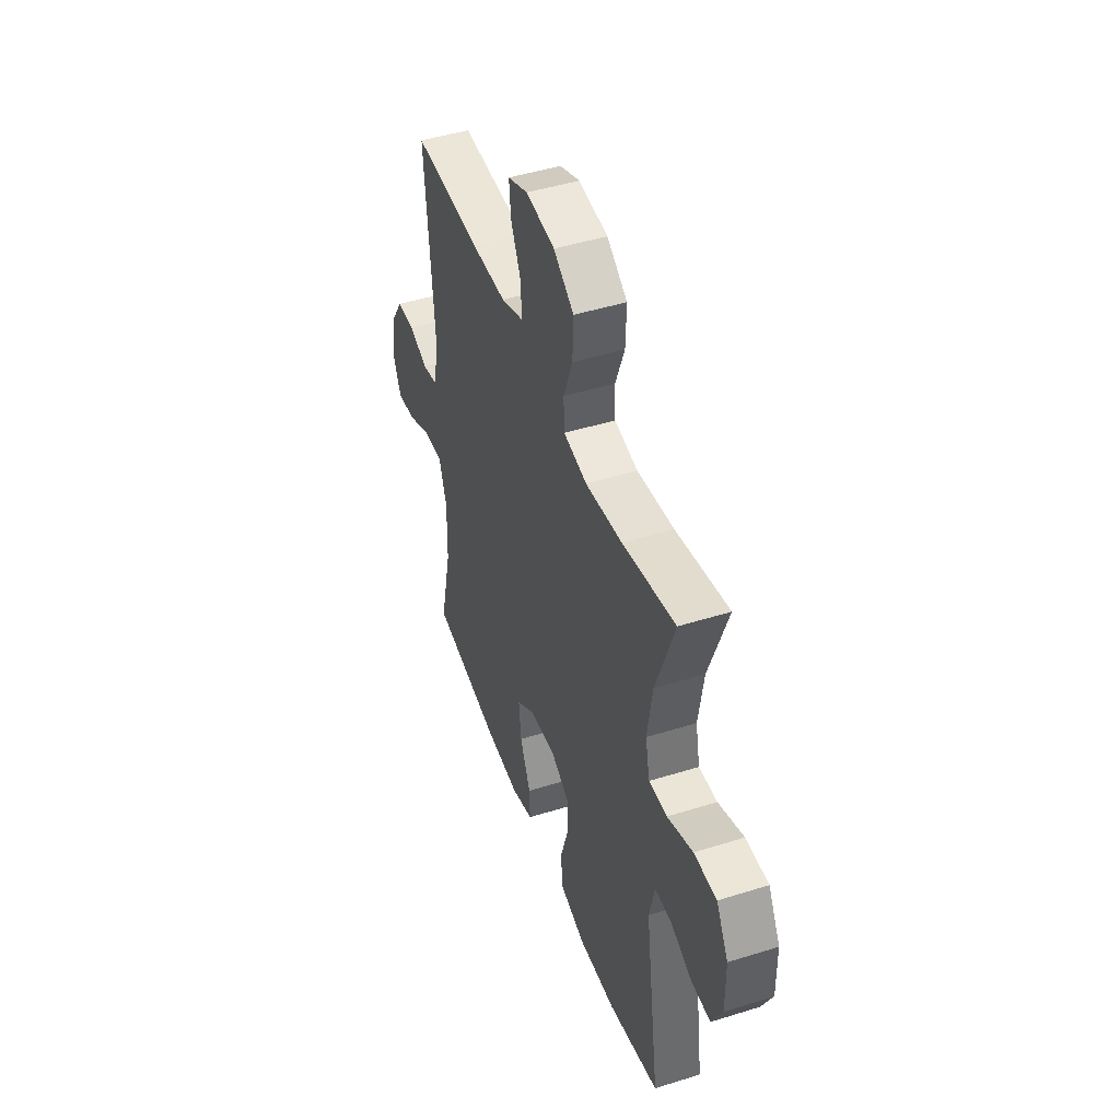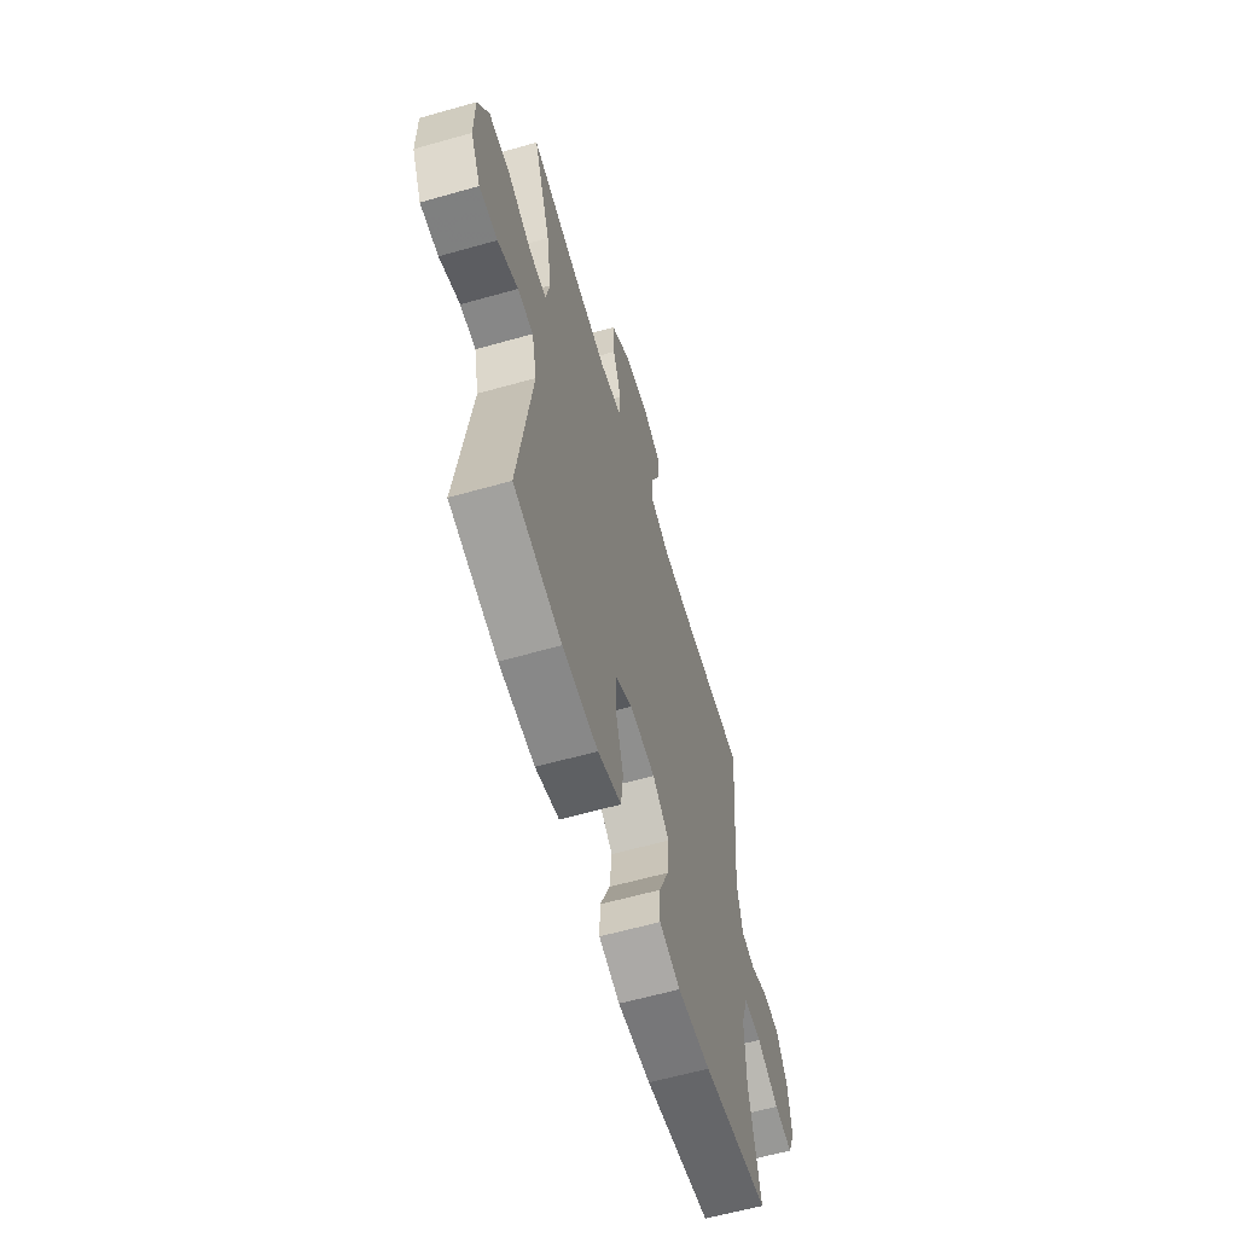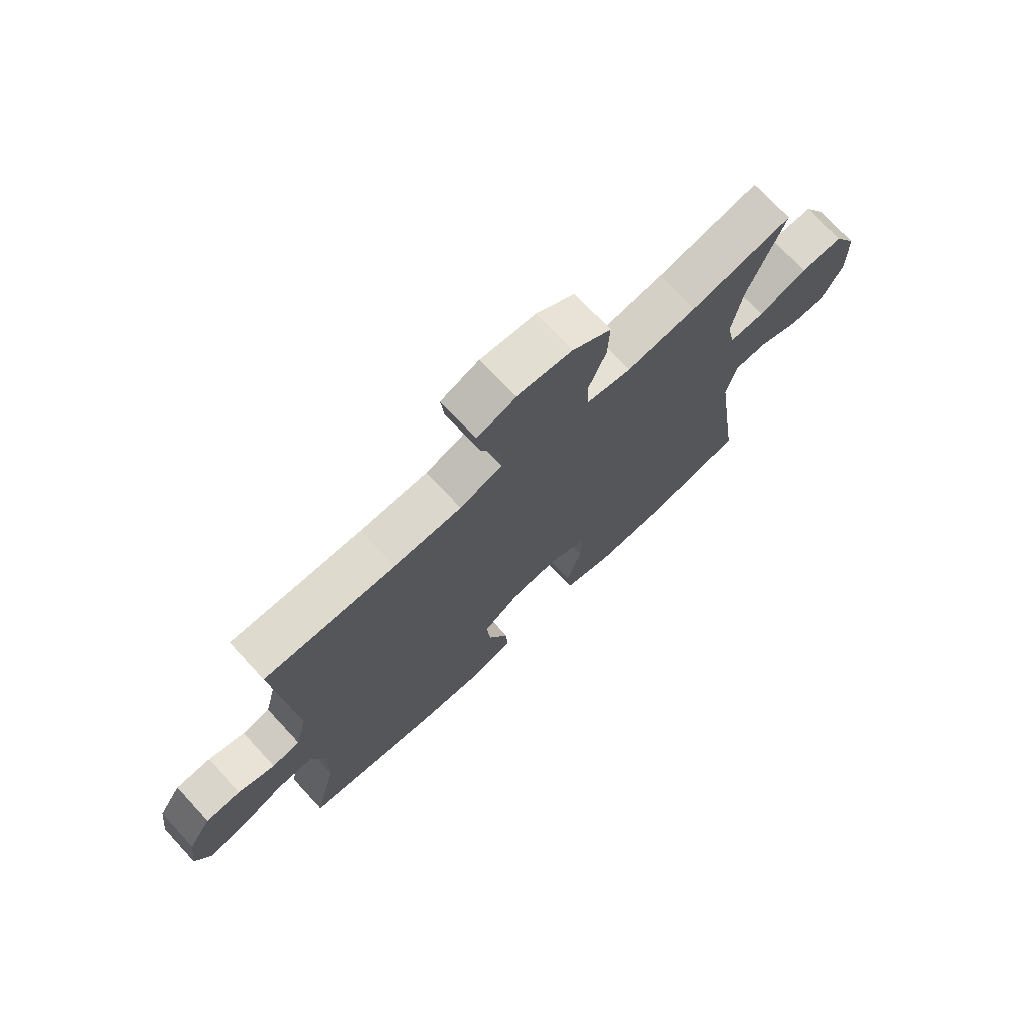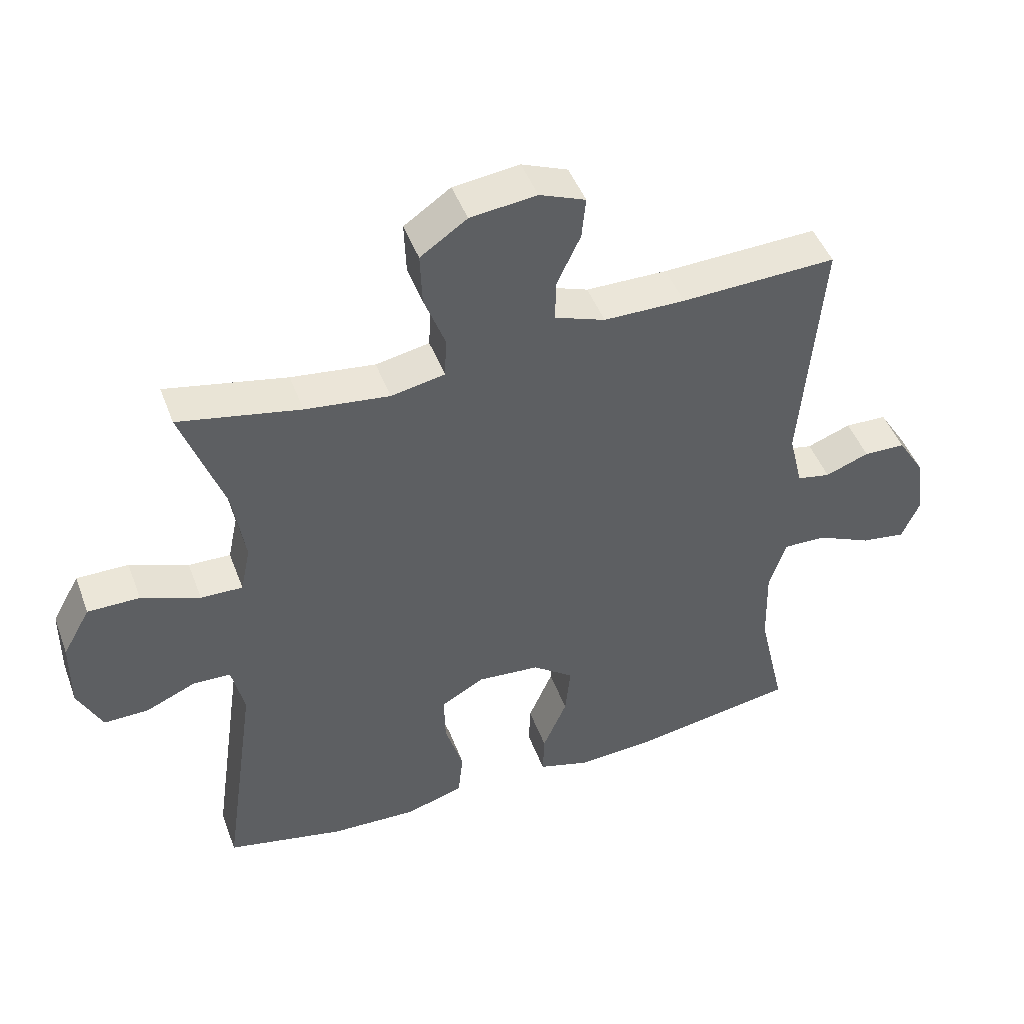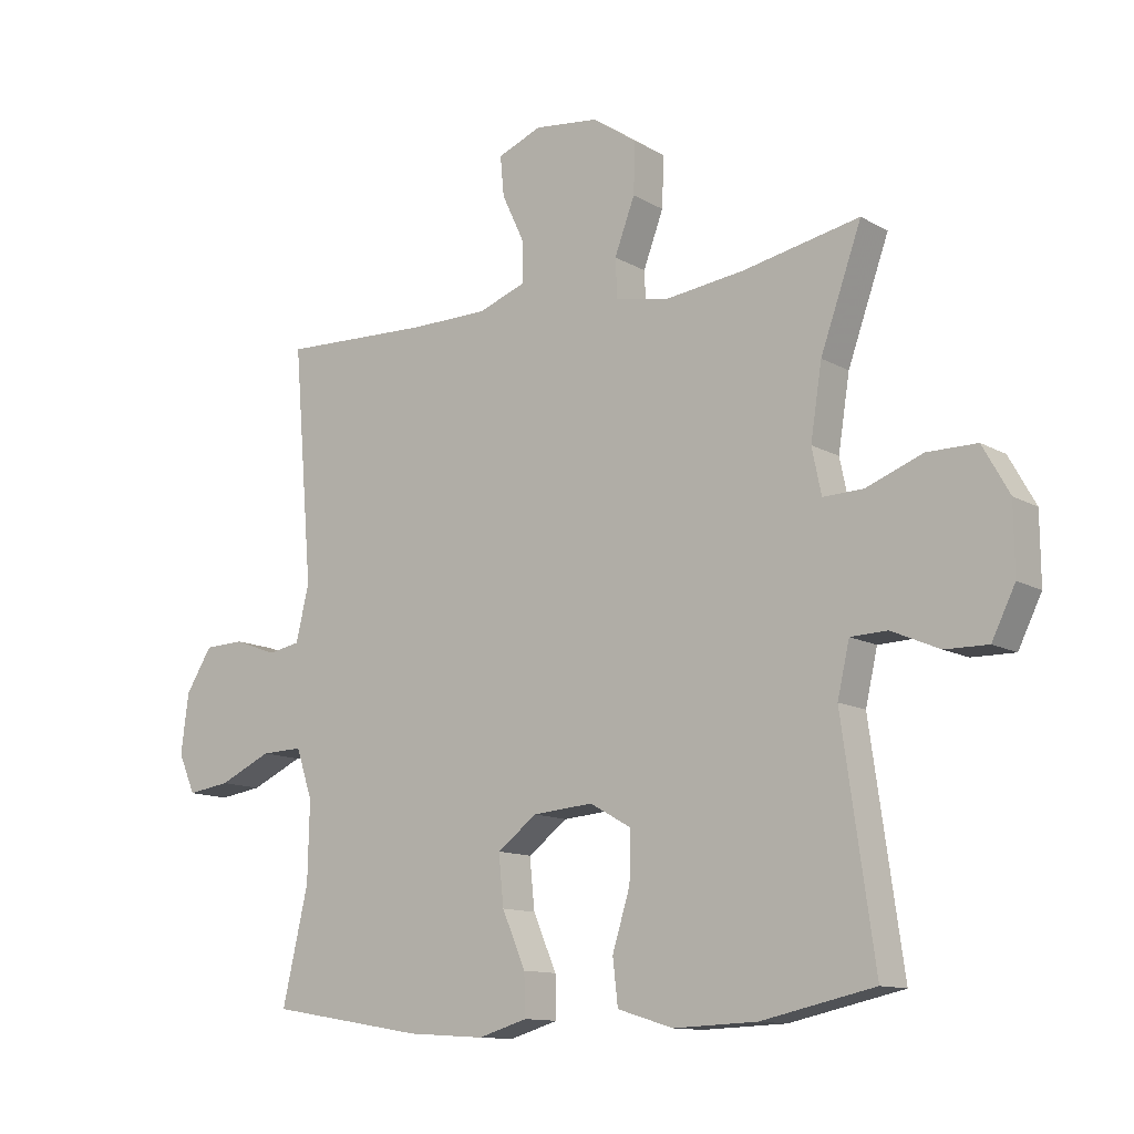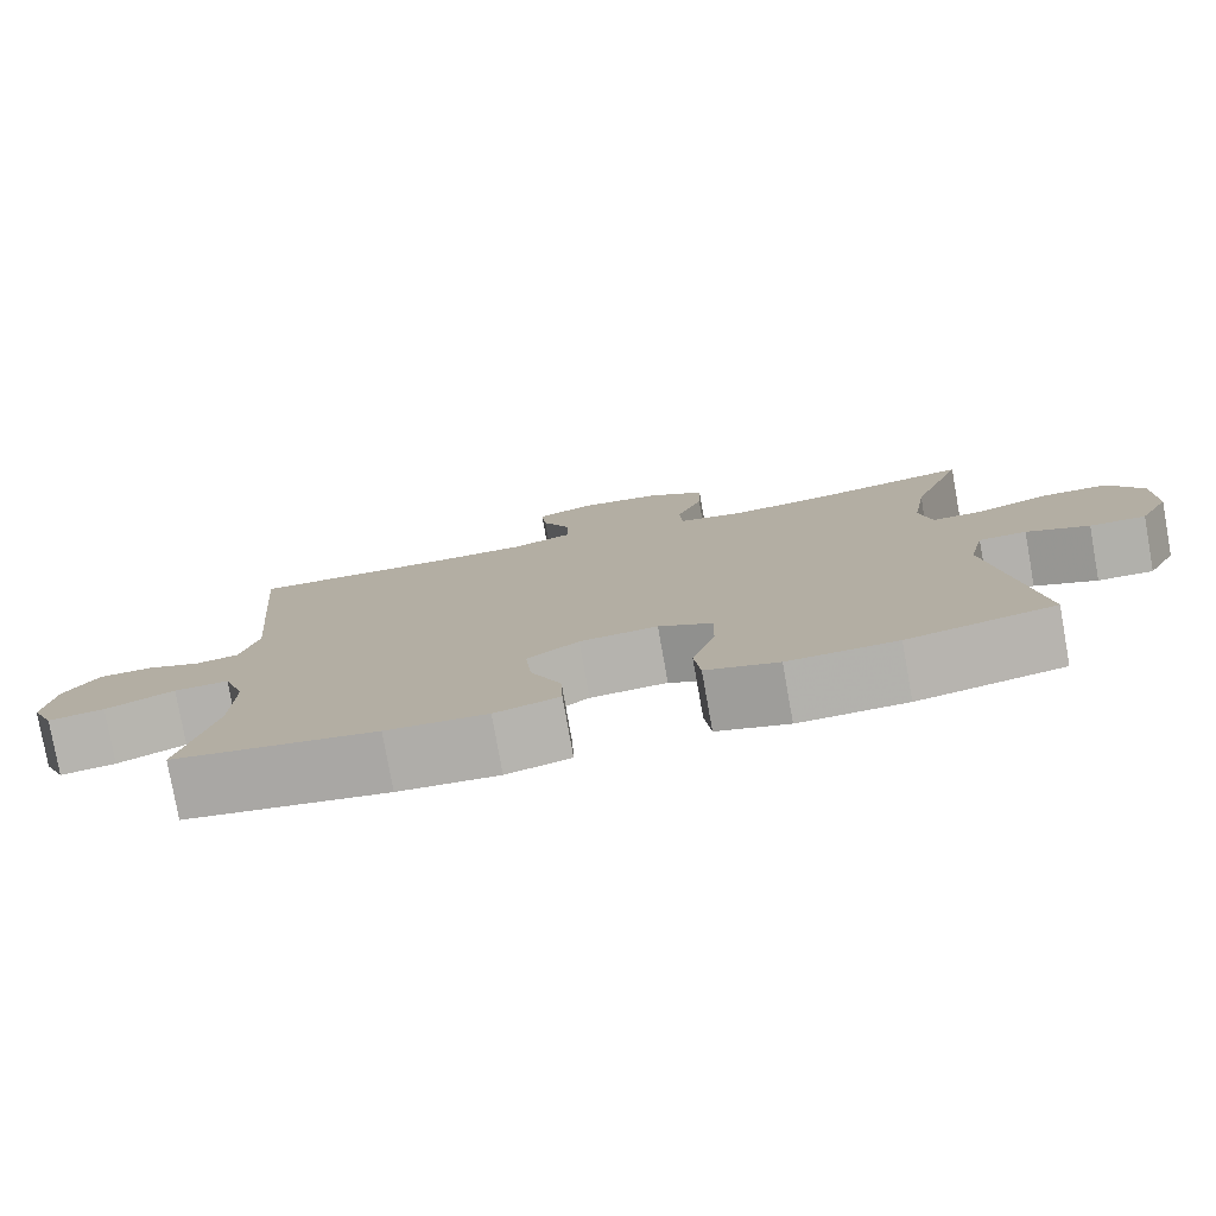
<metadata>
{"format":"obj","ext":"obj","renderer":"f3d","projection":"perspective","resolution":1024,"background":"white","views":[{"elev":46.2,"azim":70.3,"up":"+Z"},{"elev":-60.7,"azim":106.2,"up":"+Z"},{"elev":73.0,"azim":-42.8,"up":"+Z"},{"elev":46.6,"azim":160.0,"up":"+Z"},{"elev":-12.1,"azim":37.0,"up":"+Z"},{"elev":-78.7,"azim":10.1,"up":"+Z"}]}
</metadata>
<code>
v 0.5 0.07 0.5
v 0.435 0.07 0.318
v 0.417 0.07 0.203
v 0.432 0.07 0.131
v 0.496 0.07 0.133
v 0.585 0.07 0.167
v 0.664 0.07 0.167
v 0.706 0.07 0.092
v 0.707 0.07 -0.015
v 0.67 0.07 -0.09
v 0.602 0.07 -0.089
v 0.526 0.07 -0.056
v 0.468 0.07 -0.058
v 0.449 0.07 -0.141
v 0.5 0.07 -0.5
v 0.321 0.07 -0.539
v 0.189 0.07 -0.544
v 0.101 0.07 -0.517
v 0.093 0.07 -0.446
v 0.121 0.07 -0.355
v 0.123 0.07 -0.278
v 0.057 0.07 -0.241
v -0.038 0.07 -0.249
v -0.101 0.07 -0.296
v -0.093 0.07 -0.375
v -0.056 0.07 -0.461
v -0.054 0.07 -0.526
v -0.132 0.07 -0.549
v -0.254 0.07 -0.541
v -0.5 0.07 -0.5
v -0.459 0.07 -0.321
v -0.456 0.07 -0.197
v -0.482 0.07 -0.119
v -0.548 0.07 -0.121
v -0.631 0.07 -0.159
v -0.699 0.07 -0.169
v -0.726 0.07 -0.107
v -0.714 0.07 -0.013
v -0.672 0.07 0.054
v -0.608 0.07 0.056
v -0.541 0.07 0.031
v -0.49 0.07 0.041
v -0.469 0.07 0.128
v -0.5 0.07 0.5
v -0.263 0.07 0.491
v -0.139 0.07 0.492
v -0.062 0.07 0.52
v -0.063 0.07 0.583
v -0.099 0.07 0.66
v -0.105 0.07 0.723
v -0.035 0.07 0.751
v 0.066 0.07 0.739
v 0.137 0.07 0.69
v 0.134 0.07 0.61
v 0.102 0.07 0.525
v 0.105 0.07 0.463
v 0.187 0.07 0.447
v 0.315 0.07 0.463
v 0.5 0 0.5
v 0.435 0 0.318
v 0.417 0 0.203
v 0.432 0 0.131
v 0.496 0 0.133
v 0.585 0 0.167
v 0.664 0 0.167
v 0.706 0 0.092
v 0.707 0 -0.015
v 0.67 0 -0.09
v 0.602 0 -0.089
v 0.526 0 -0.056
v 0.468 0 -0.058
v 0.449 0 -0.141
v 0.5 0 -0.5
v 0.321 0 -0.539
v 0.189 0 -0.544
v 0.101 0 -0.517
v 0.093 0 -0.446
v 0.121 0 -0.355
v 0.123 0 -0.278
v 0.057 0 -0.241
v -0.038 0 -0.249
v -0.101 0 -0.296
v -0.093 0 -0.375
v -0.056 0 -0.461
v -0.054 0 -0.526
v -0.132 0 -0.549
v -0.254 0 -0.541
v -0.5 0 -0.5
v -0.459 0 -0.321
v -0.456 0 -0.197
v -0.482 0 -0.119
v -0.548 0 -0.121
v -0.631 0 -0.159
v -0.699 0 -0.169
v -0.726 0 -0.107
v -0.714 0 -0.013
v -0.672 0 0.054
v -0.608 0 0.056
v -0.541 0 0.031
v -0.49 0 0.041
v -0.469 0 0.128
v -0.5 0 0.5
v -0.263 0 0.491
v -0.139 0 0.492
v -0.062 0 0.52
v -0.063 0 0.583
v -0.099 0 0.66
v -0.105 0 0.723
v -0.035 0 0.751
v 0.066 0 0.739
v 0.137 0 0.69
v 0.134 0 0.61
v 0.102 0 0.525
v 0.105 0 0.463
v 0.187 0 0.447
v 0.315 0 0.463
f 53 54 55
f 52 53 55
f 51 52 55
f 50 51 55
f 49 50 55
f 48 49 55
f 47 48 55 56
f 46 47 56
f 45 46 56 57
f 43 44 45 57
f 39 40 41
f 38 39 41
f 37 38 41
f 36 37 41
f 35 36 41
f 34 35 41
f 33 34 41 42
f 43 57 58
f 42 43 58
f 33 42 58
f 32 33 58
f 29 30 31
f 28 29 31
f 27 28 31
f 26 27 31
f 25 26 31
f 18 19 20
f 17 18 20
f 16 17 20
f 15 16 20
f 14 15 20
f 13 14 20 21
f 10 11 12
f 9 10 12
f 8 9 12
f 7 8 12
f 6 7 12
f 5 6 12
f 4 5 12 13
f 13 21 22
f 4 13 22
f 3 4 22
f 58 1 2
f 3 22 23
f 2 3 23
f 58 2 23
f 32 58 23
f 24 25 31 32
f 23 24 32
f 113 112 111
f 113 111 110
f 113 110 109
f 113 109 108
f 113 108 107
f 113 107 106
f 114 113 106 105
f 114 105 104
f 115 114 104 103
f 115 103 102 101
f 99 98 97
f 99 97 96
f 99 96 95
f 99 95 94
f 99 94 93
f 99 93 92
f 100 99 92 91
f 116 115 101
f 116 101 100
f 116 100 91
f 116 91 90
f 89 88 87
f 89 87 86
f 89 86 85
f 89 85 84
f 89 84 83
f 78 77 76
f 78 76 75
f 78 75 74
f 78 74 73
f 78 73 72
f 79 78 72 71
f 70 69 68
f 70 68 67
f 70 67 66
f 70 66 65
f 70 65 64
f 70 64 63
f 71 70 63 62
f 80 79 71
f 80 71 62
f 80 62 61
f 60 59 116
f 81 80 61
f 81 61 60
f 81 60 116
f 81 116 90
f 90 89 83 82
f 90 82 81
f 1 59 60 2
f 2 60 61 3
f 3 61 62 4
f 4 62 63 5
f 5 63 64 6
f 6 64 65 7
f 7 65 66 8
f 8 66 67 9
f 9 67 68 10
f 10 68 69 11
f 11 69 70 12
f 12 70 71 13
f 13 71 72 14
f 14 72 73 15
f 15 73 74 16
f 16 74 75 17
f 17 75 76 18
f 18 76 77 19
f 19 77 78 20
f 20 78 79 21
f 21 79 80 22
f 22 80 81 23
f 23 81 82 24
f 24 82 83 25
f 25 83 84 26
f 26 84 85 27
f 27 85 86 28
f 28 86 87 29
f 29 87 88 30
f 30 88 89 31
f 31 89 90 32
f 32 90 91 33
f 33 91 92 34
f 34 92 93 35
f 35 93 94 36
f 36 94 95 37
f 37 95 96 38
f 38 96 97 39
f 39 97 98 40
f 40 98 99 41
f 41 99 100 42
f 42 100 101 43
f 43 101 102 44
f 44 102 103 45
f 45 103 104 46
f 46 104 105 47
f 47 105 106 48
f 48 106 107 49
f 49 107 108 50
f 50 108 109 51
f 51 109 110 52
f 52 110 111 53
f 53 111 112 54
f 54 112 113 55
f 55 113 114 56
f 56 114 115 57
f 57 115 116 58
f 58 116 59 1

</code>
